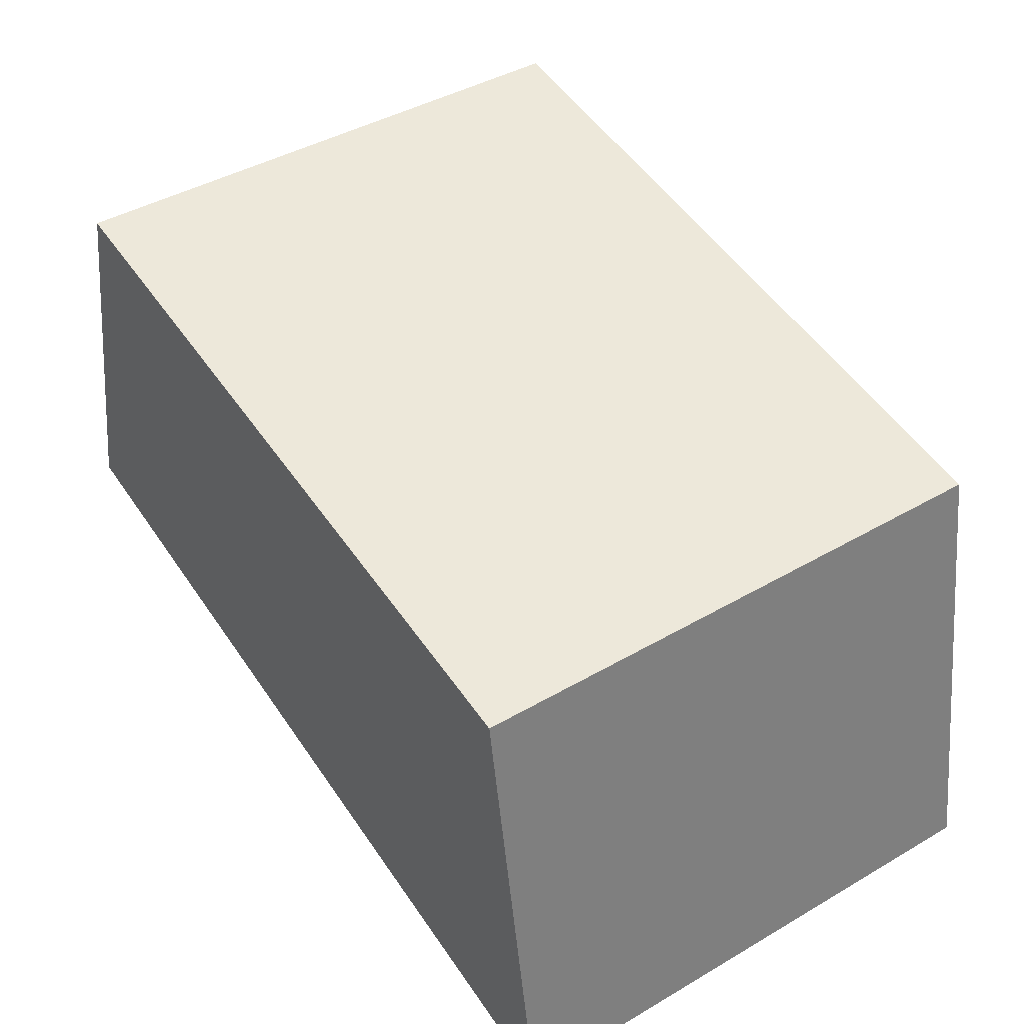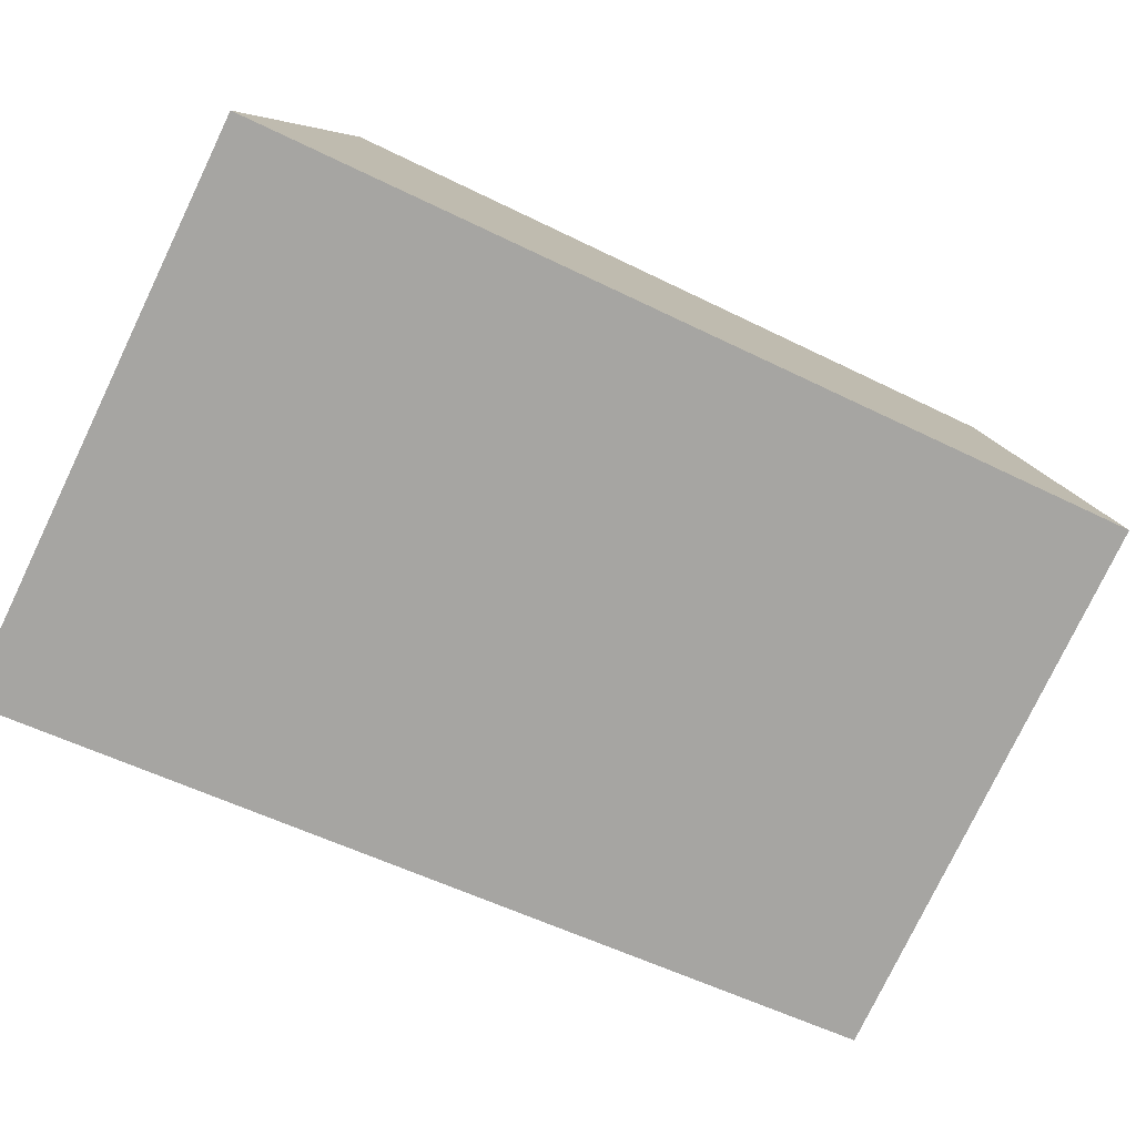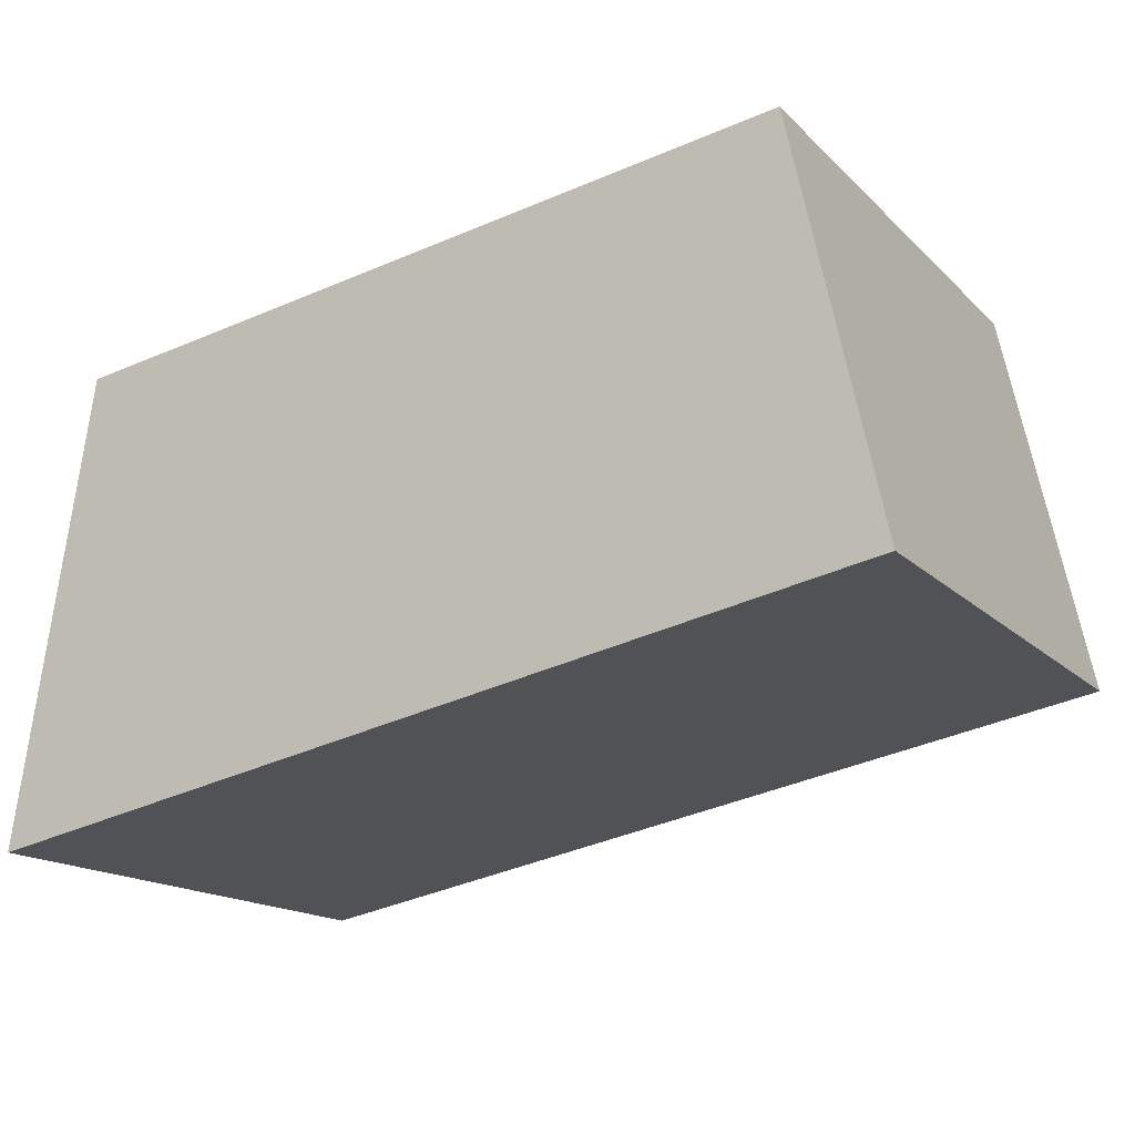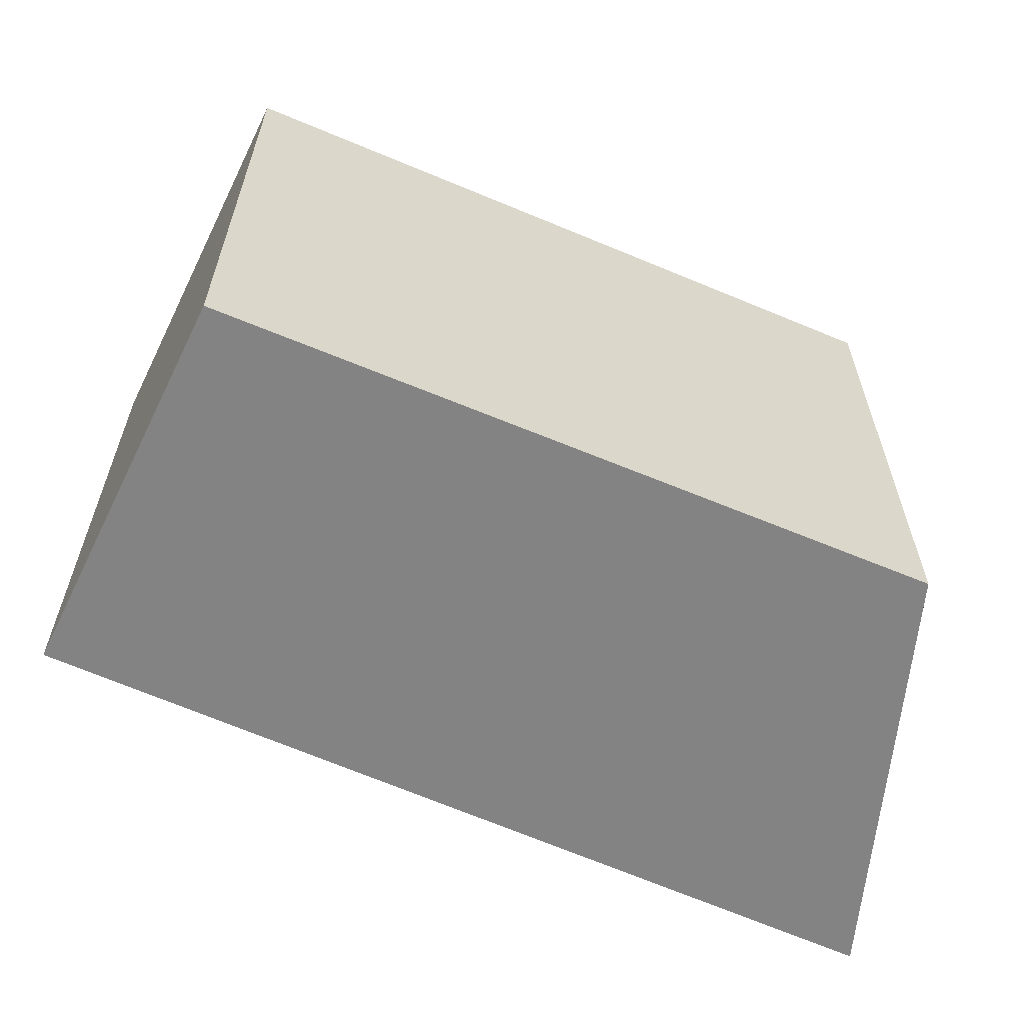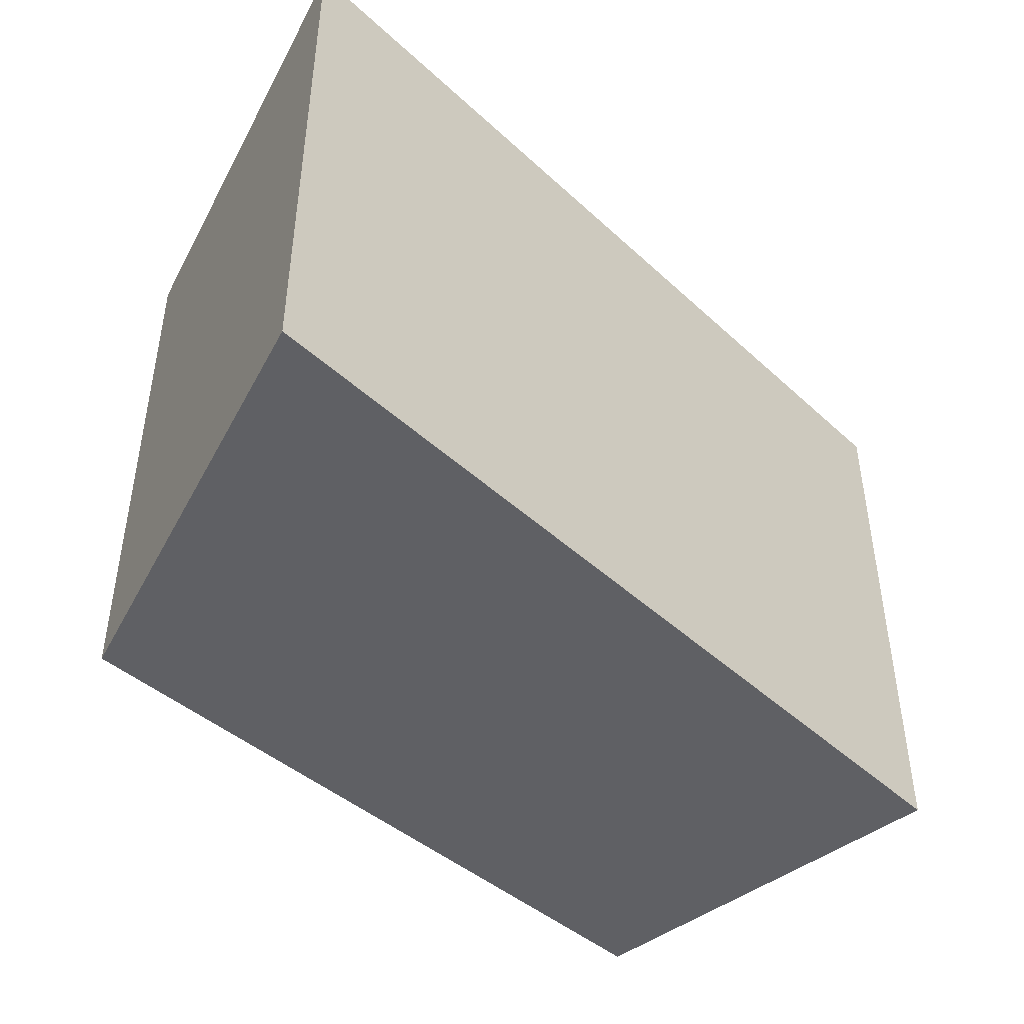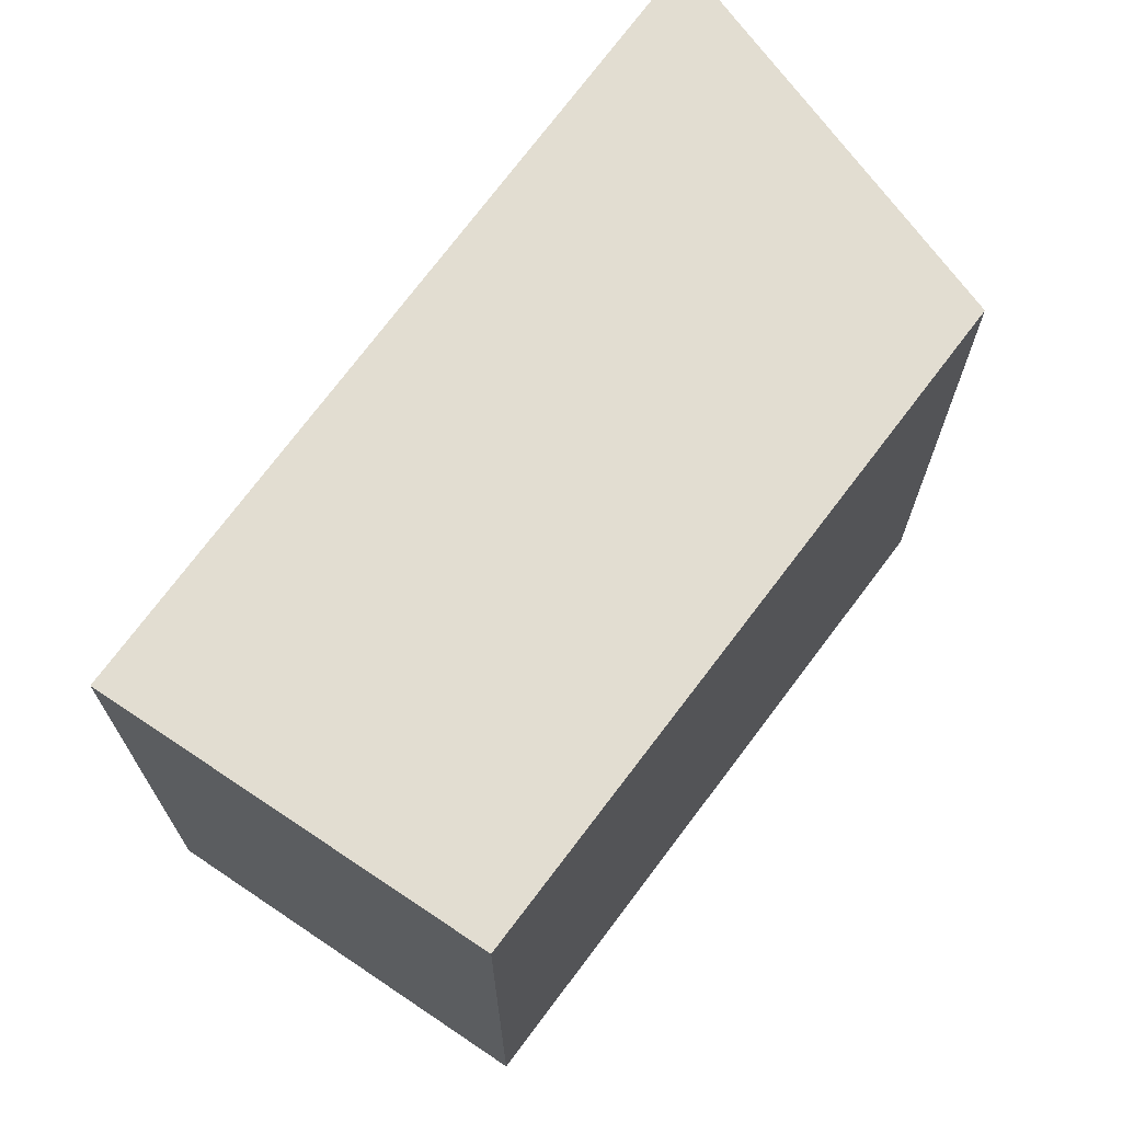
<metadata>
{"format":"obj","ext":"obj","renderer":"f3d","projection":"perspective","resolution":1024,"background":"white","views":[{"elev":42.8,"azim":55.3,"up":"+Z"},{"elev":-78.3,"azim":154.3,"up":"+Z"},{"elev":-15.9,"azim":-151.5,"up":"+Z"},{"elev":-61.1,"azim":-14.1,"up":"+Y"},{"elev":-45.1,"azim":144.2,"up":"+Y"},{"elev":68.5,"azim":-44.0,"up":"+Y"}]}
</metadata>
<code>
v  0.339 2.176 1.569
v  3.447 2.176 -0.662
v  0 2.176 1.332e-16
v  3.159 2.176 1.117
v  3.447 4.054e-17 -0.662
v  0 0 0
v  0.339 -9.607e-17 1.569
v  3.159 -6.84e-17 1.117
g defaultobject
f 1 2 3
f 2 1 4
f 5 3 2
f 3 5 6
f 6 1 3
f 1 6 7
f 7 4 1
f 4 7 8
f 8 2 4
f 2 8 5
f 8 6 5
f 6 8 7

</code>
